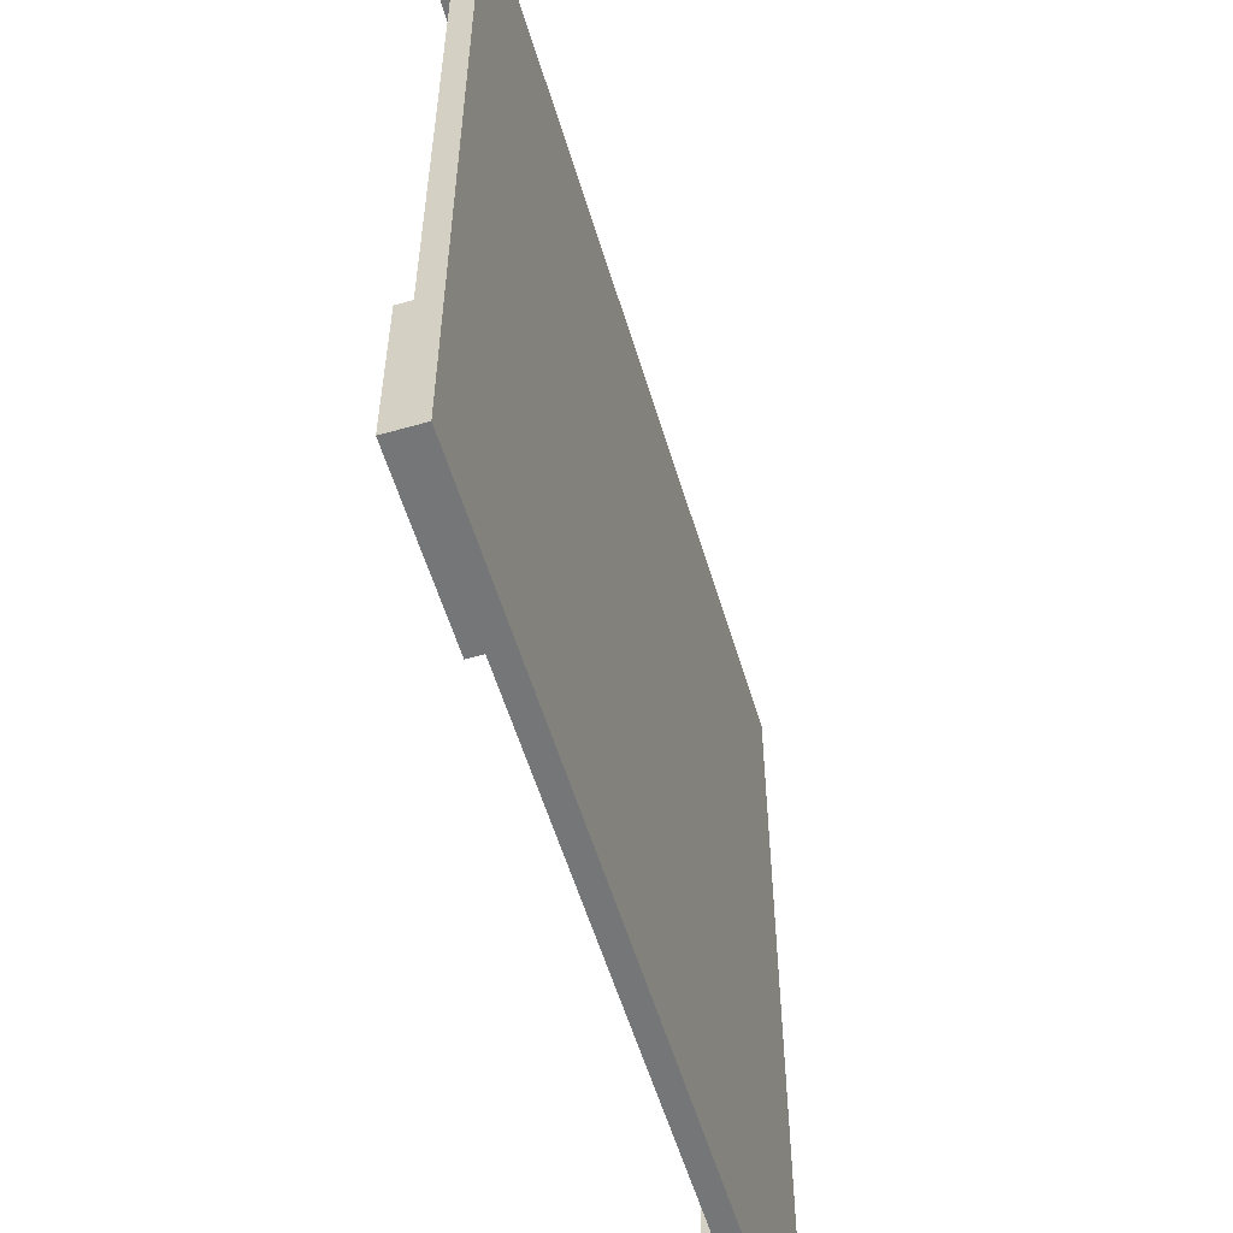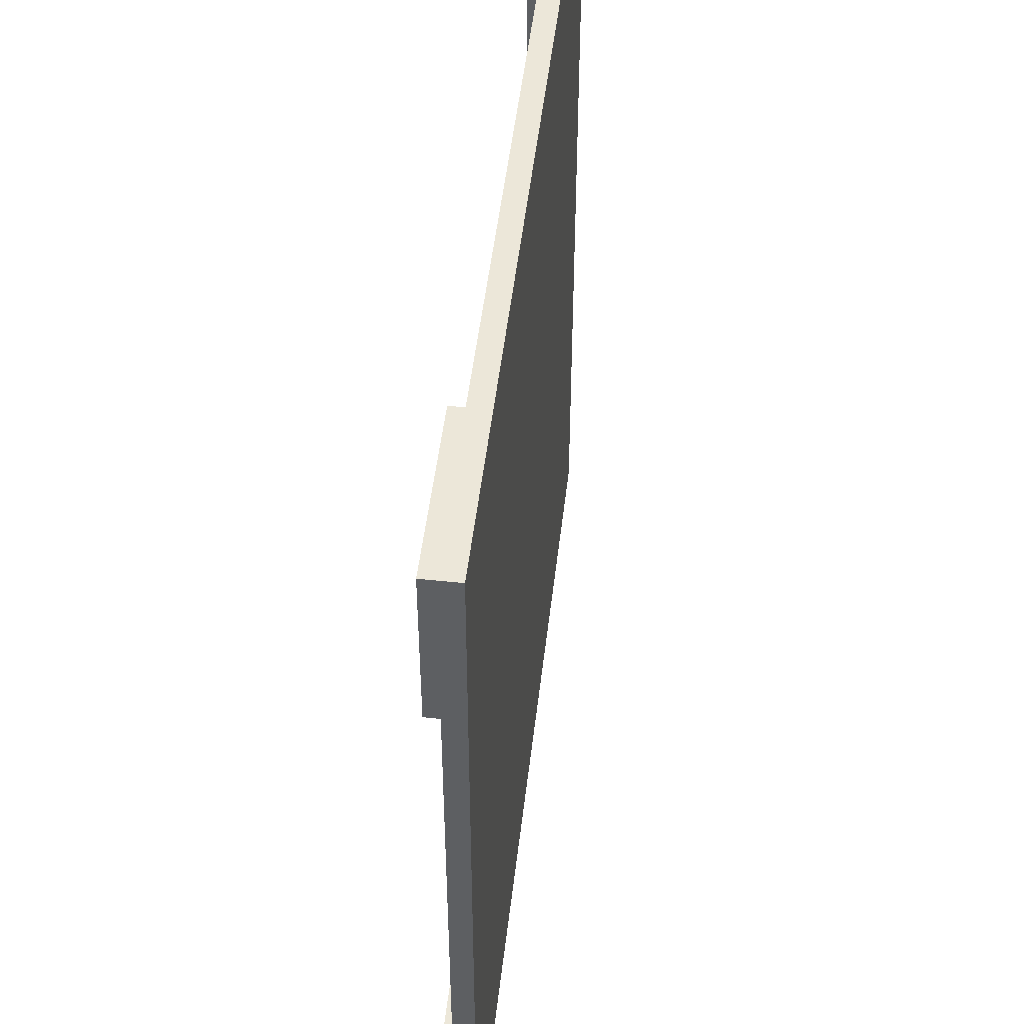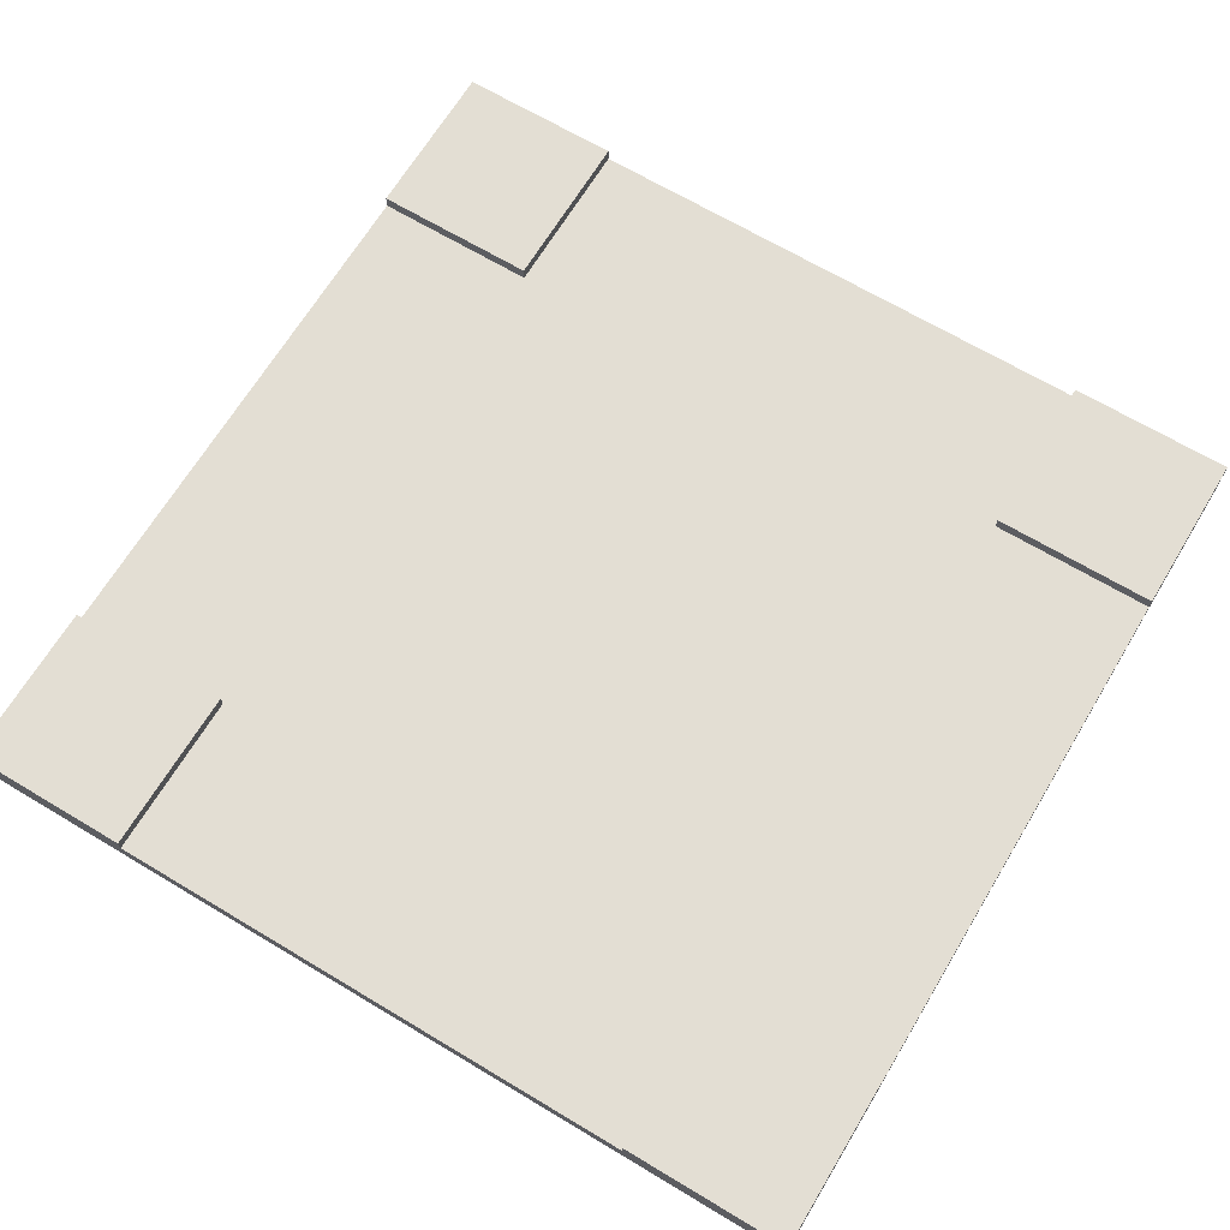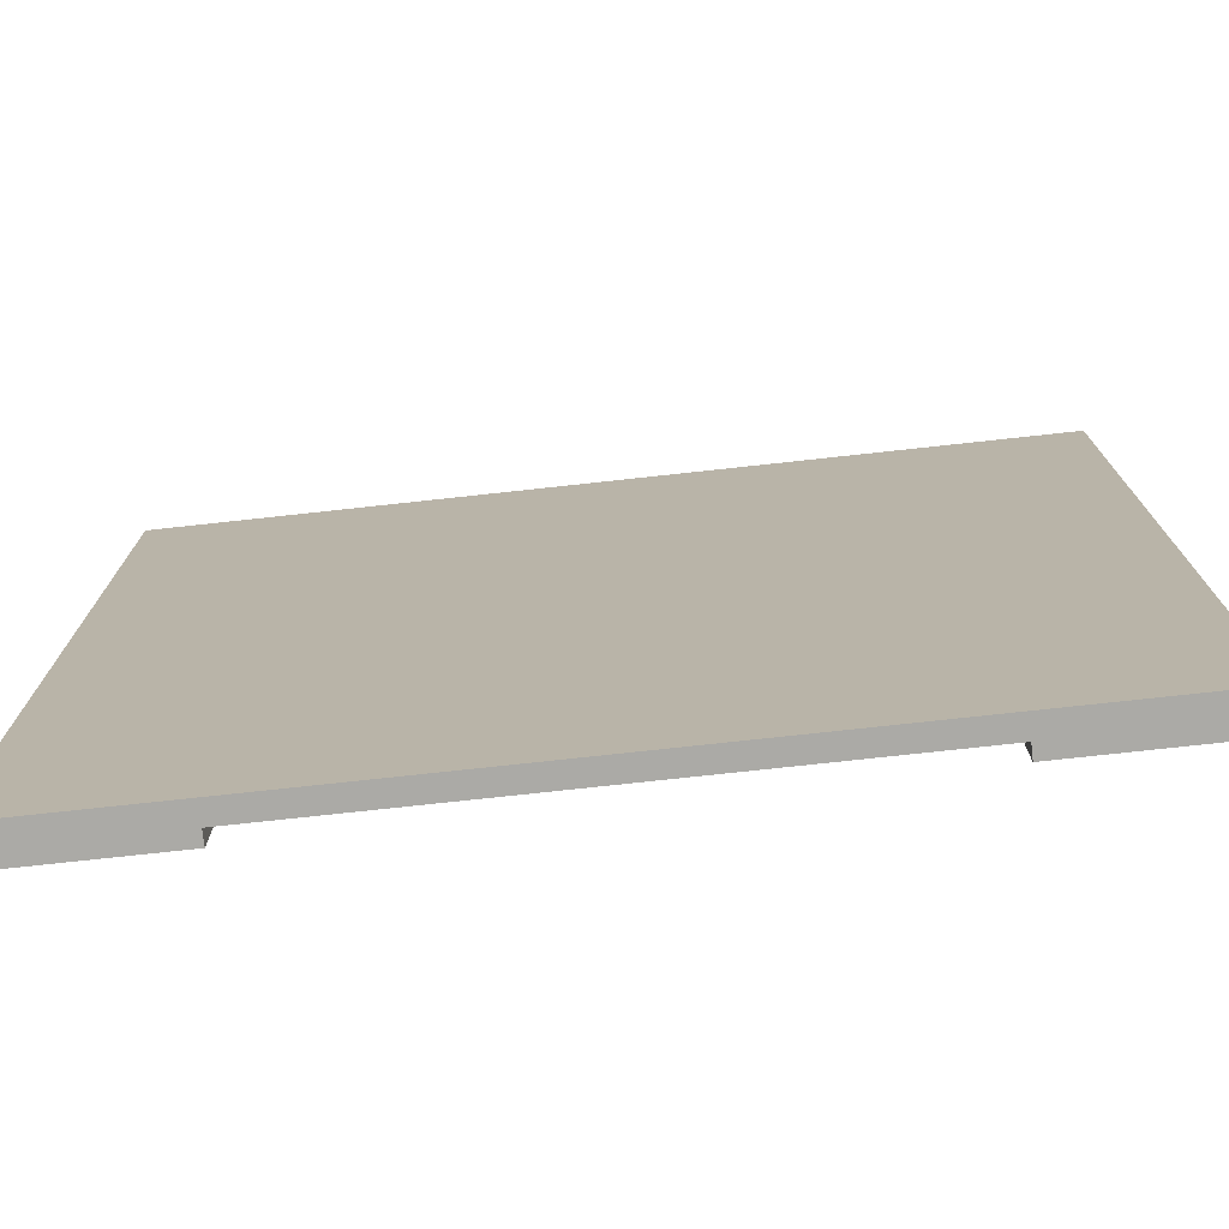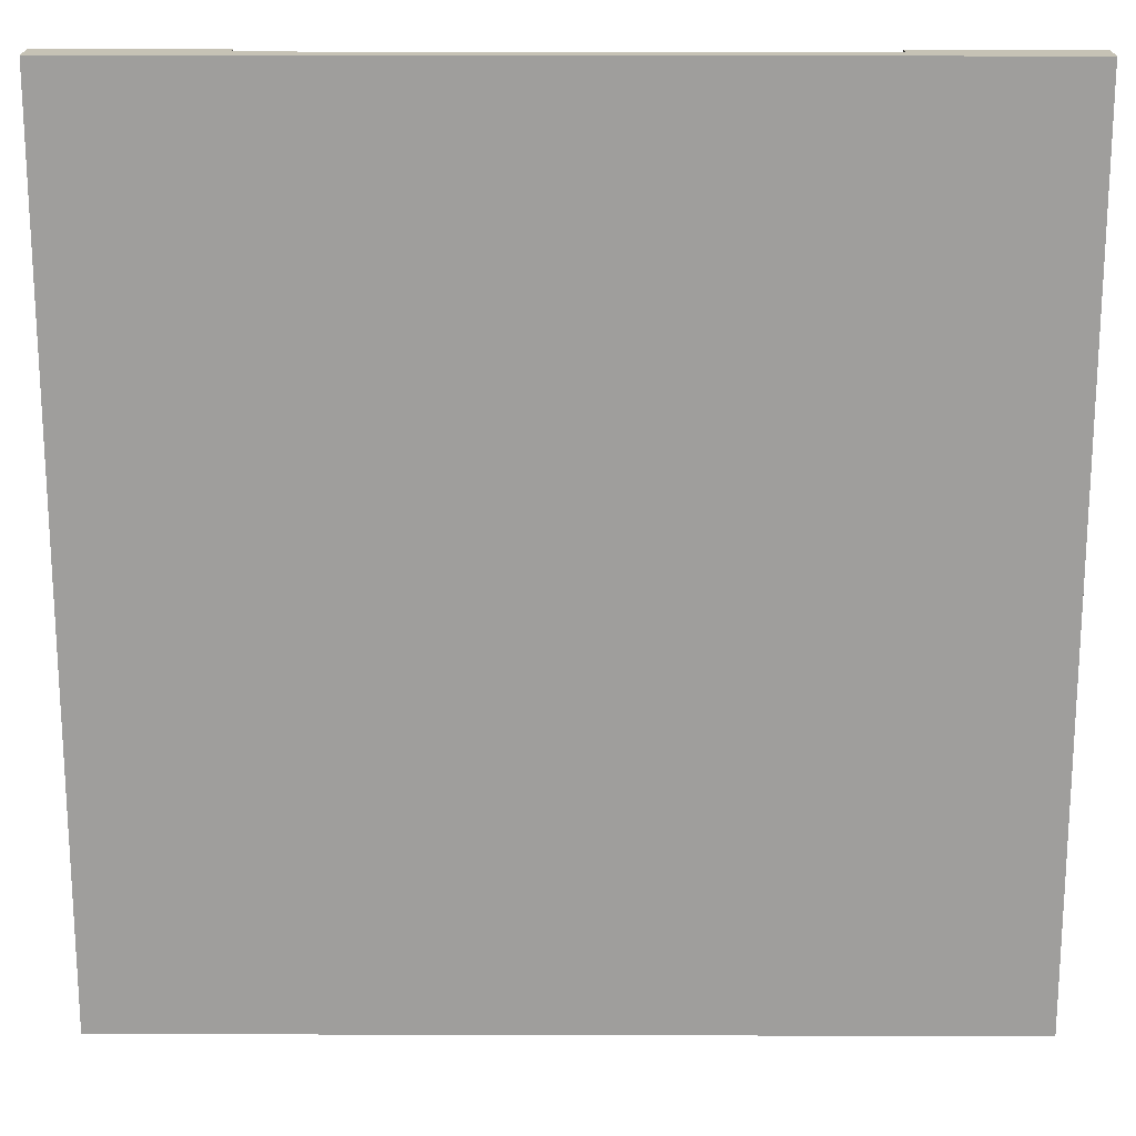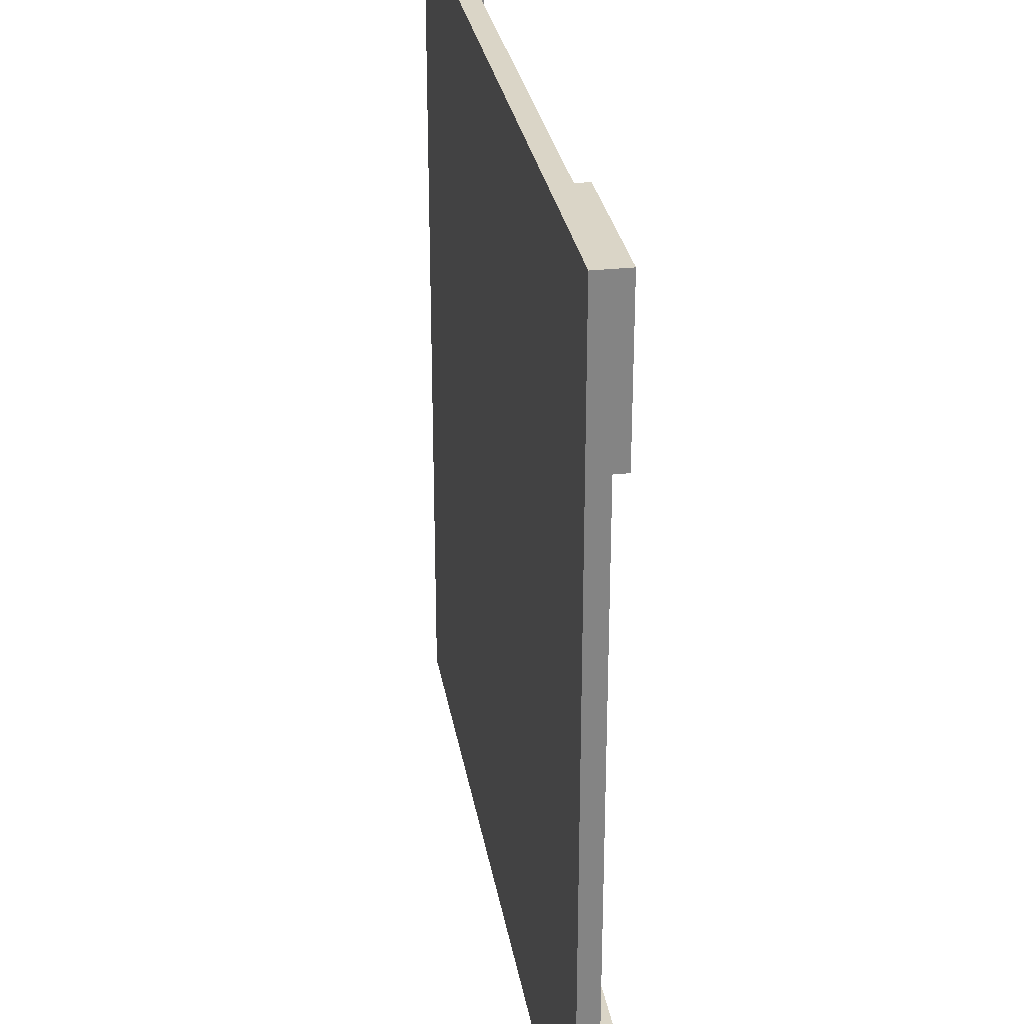
<metadata>
{"format":"obj","ext":"obj","renderer":"f3d","projection":"perspective","resolution":1024,"background":"white","views":[{"elev":-56.8,"azim":-73.3,"up":"+Z"},{"elev":49.7,"azim":-83.4,"up":"+Z"},{"elev":67.2,"azim":-59.0,"up":"+Y"},{"elev":-75.8,"azim":6.2,"up":"+Z"},{"elev":18.9,"azim":0.3,"up":"+Z"},{"elev":29.0,"azim":80.6,"up":"+Z"}]}
</metadata>
<code>
g route bande point (croisement)
v -63 0 63
v -63 0 41
v -63 0 -41
v -63 0 -63
v -63 3 41
v -63 3 39
v -63 3 -39
v -63 3 -41
v -63 5 63
v -63 5 39
v -63 5 -39
v -63 5 -63
v 39 3 63
v 39 3 39
v 39 3 -39
v 39 3 -63
v 39 5 63
v 39 5 39
v 39 5 -39
v 39 5 -63
v -39 3 63
v -39 3 39
v -39 3 -39
v -39 3 -63
v -39 5 63
v -39 5 39
v -39 5 -39
v -39 5 -63
v 63 0 63
v 63 0 41
v 63 0 -41
v 63 0 -63
v 63 3 41
v 63 3 39
v 63 3 -39
v 63 3 -41
v 63 5 63
v 63 5 39
v 63 5 -39
v 63 5 -63
v -63 0 63
v -63 5 63
v -41 0 63
v -41 3 63
v -39 3 63
v -39 5 63
v 39 3 63
v 39 5 63
v 41 0 63
v 41 3 63
v 63 0 63
v 63 5 63
v -63 3 -39
v -63 5 -39
v -39 3 -39
v -39 5 -39
v 39 3 -39
v 39 5 -39
v 63 3 -39
v 63 5 -39
v -63 3 39
v -63 5 39
v -39 3 39
v -39 5 39
v 39 3 39
v 39 5 39
v 63 3 39
v 63 5 39
v -63 0 -63
v -63 5 -63
v -41 0 -63
v -41 3 -63
v -39 3 -63
v -39 5 -63
v 39 3 -63
v 39 5 -63
v 41 0 -63
v 41 3 -63
v 63 0 -63
v 63 5 -63
v -63 0 63
v -41 0 63
v 41 0 63
v 63 0 63
v -63 0 41
v -41 0 41
v 41 0 41
v 63 0 41
v -63 0 -41
v -41 0 -41
v 41 0 -41
v 63 0 -41
v -63 0 -63
v -41 0 -63
v 41 0 -63
v 63 0 -63
v -39 3 63
v 39 3 63
v -63 3 39
v -39 3 39
v 39 3 39
v 63 3 39
v -63 3 -39
v -39 3 -39
v 39 3 -39
v 63 3 -39
v -39 3 -63
v 39 3 -63
v -63 5 63
v -39 5 63
v 39 5 63
v 63 5 63
v -63 5 39
v -39 5 39
v 39 5 39
v 63 5 39
v -63 5 -39
v -39 5 -39
v 39 5 -39
v 63 5 -39
v -63 5 -63
v -39 5 -63
v 39 5 -63
v 63 5 -63
f 5 2 1
f 5 3 2
f 6 3 5
f 7 3 6
f 8 4 3
f 8 3 7
f 9 5 1
f 9 6 5
f 10 6 9
f 11 8 7
f 12 4 8
f 12 8 11
f 17 14 13
f 18 14 17
f 19 16 15
f 20 16 19
f 21 22 25
f 25 22 26
f 23 24 27
f 27 24 28
f 29 30 33
f 30 31 33
f 33 31 34
f 34 31 35
f 31 32 36
f 35 31 36
f 29 33 37
f 33 34 37
f 37 34 38
f 35 36 39
f 36 32 40
f 39 36 40
f 43 42 41
f 44 42 43
f 45 44 43
f 45 42 44
f 46 42 45
f 47 45 43
f 49 47 43
f 50 48 47
f 50 47 49
f 51 50 49
f 52 48 50
f 52 50 51
f 55 54 53
f 56 54 55
f 59 58 57
f 60 58 59
f 61 62 63
f 63 62 64
f 65 66 67
f 67 66 68
f 69 70 71
f 71 70 72
f 71 72 73
f 72 70 73
f 73 70 74
f 71 73 75
f 71 75 77
f 75 76 78
f 77 75 78
f 77 78 79
f 78 76 80
f 79 78 80
f 85 82 81
f 86 83 82
f 86 82 85
f 87 84 83
f 87 83 86
f 88 84 87
f 89 86 85
f 89 87 86
f 89 88 87
f 90 88 89
f 91 88 90
f 92 88 91
f 93 90 89
f 94 91 90
f 94 90 93
f 95 92 91
f 95 91 94
f 96 92 95
f 97 98 100
f 100 98 101
f 99 100 103
f 101 102 103
f 100 101 103
f 103 102 104
f 104 102 105
f 105 102 106
f 104 105 107
f 107 105 108
f 109 110 113
f 113 110 114
f 111 112 115
f 115 112 116
f 117 118 121
f 121 118 122
f 119 120 123
f 123 120 124

</code>
